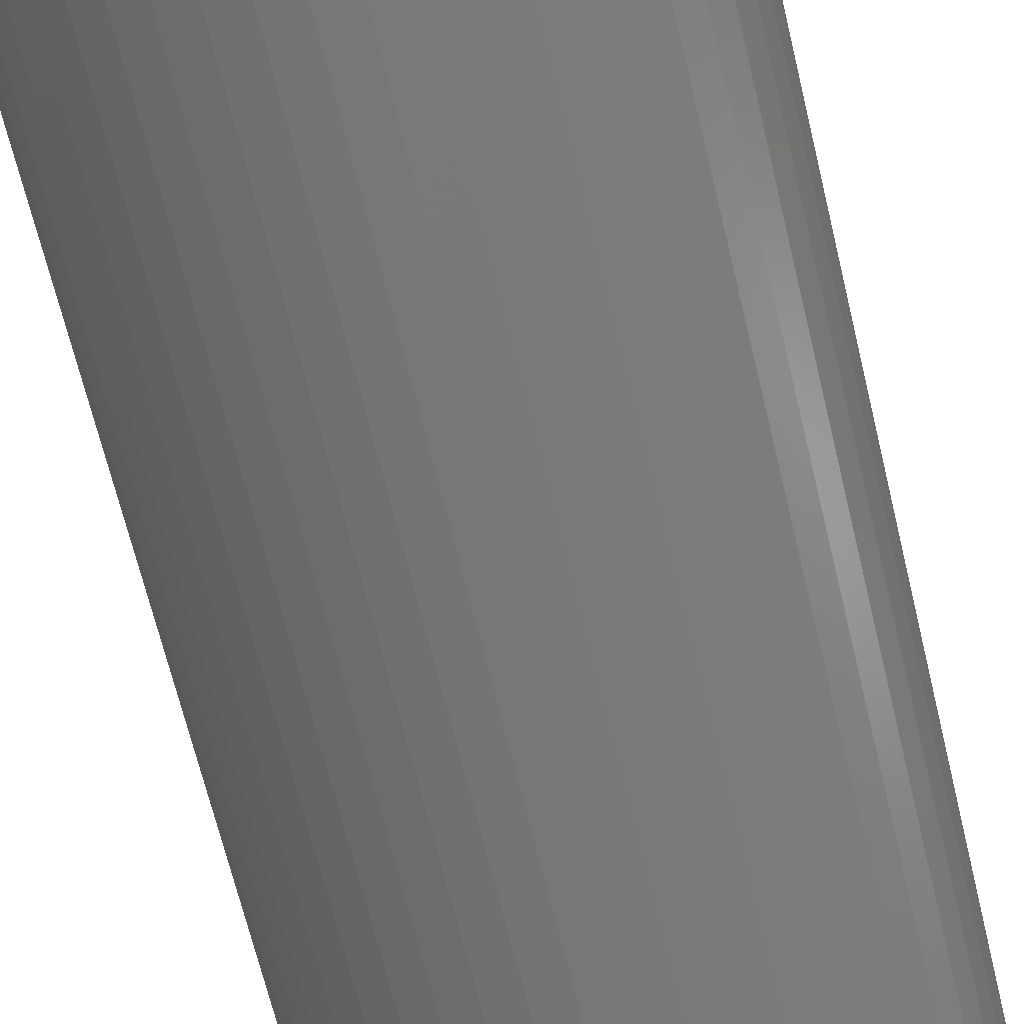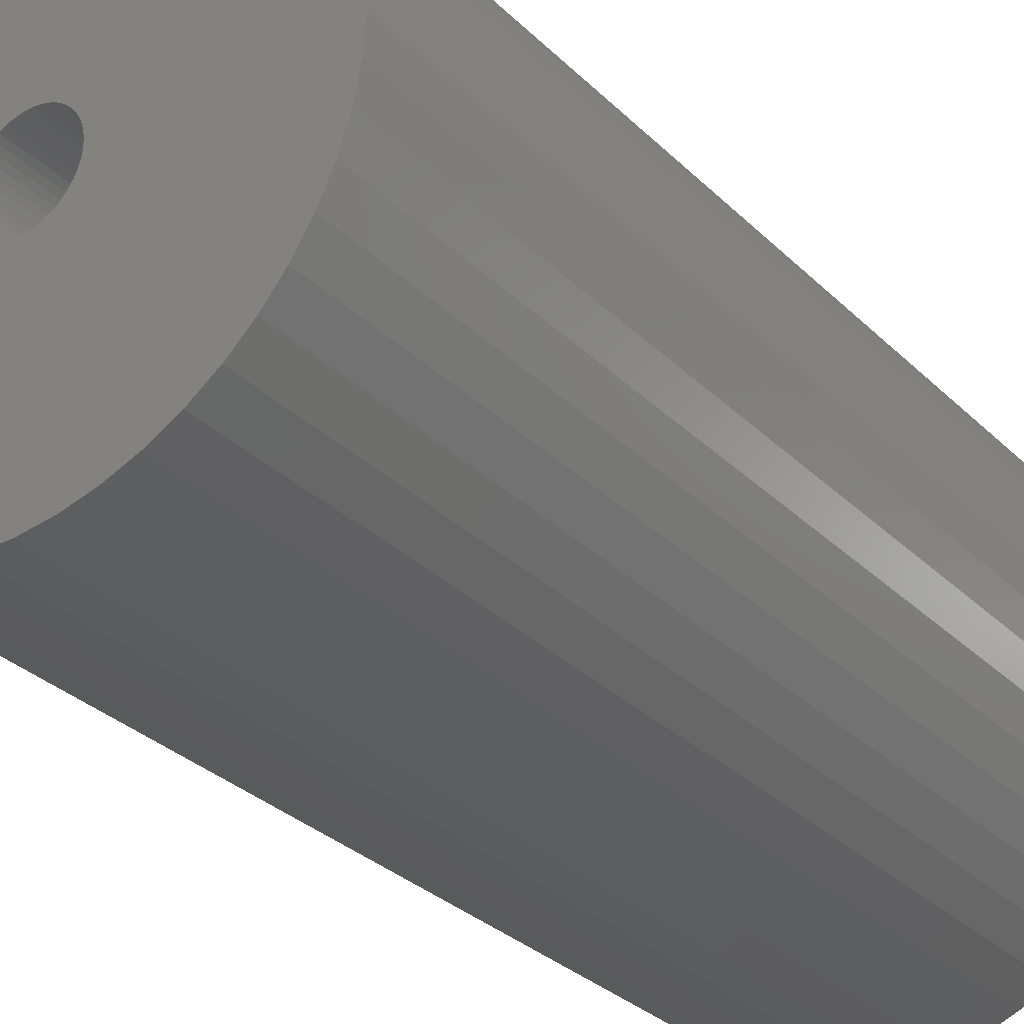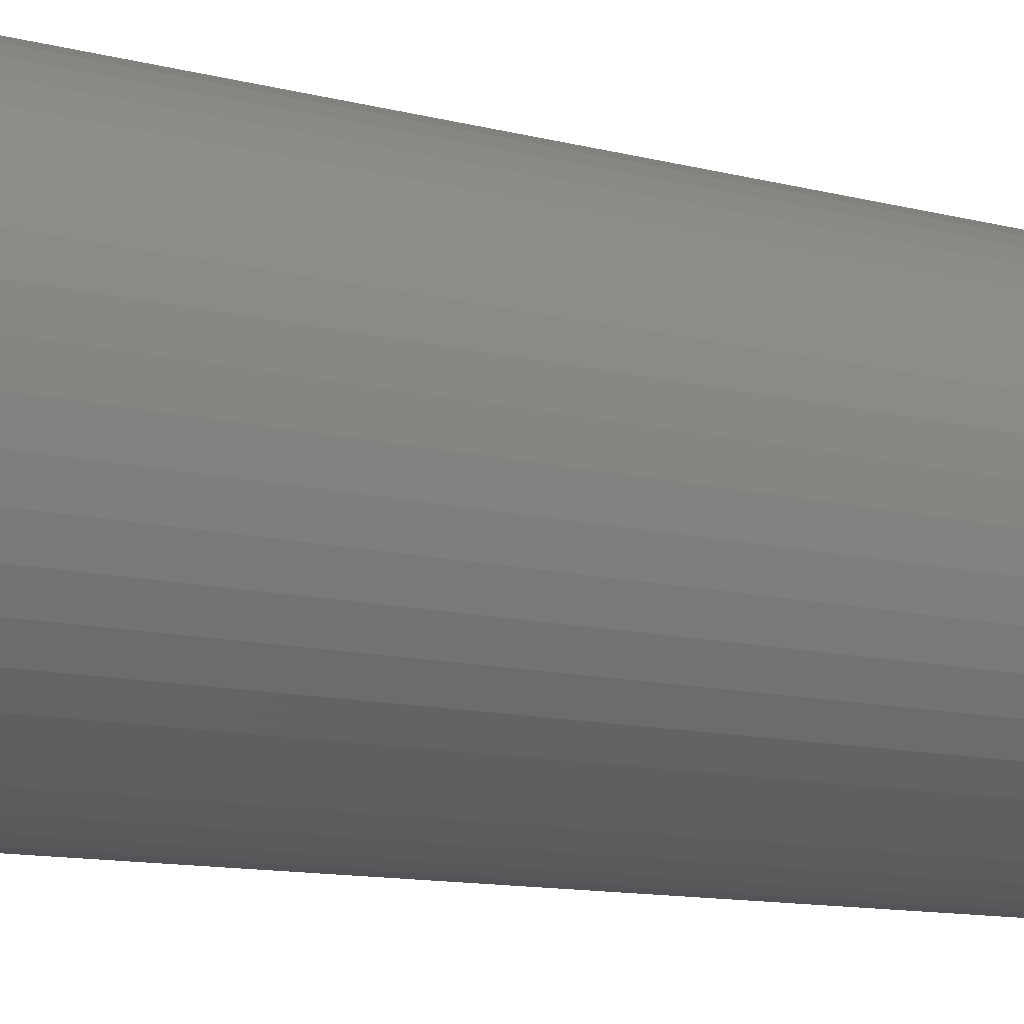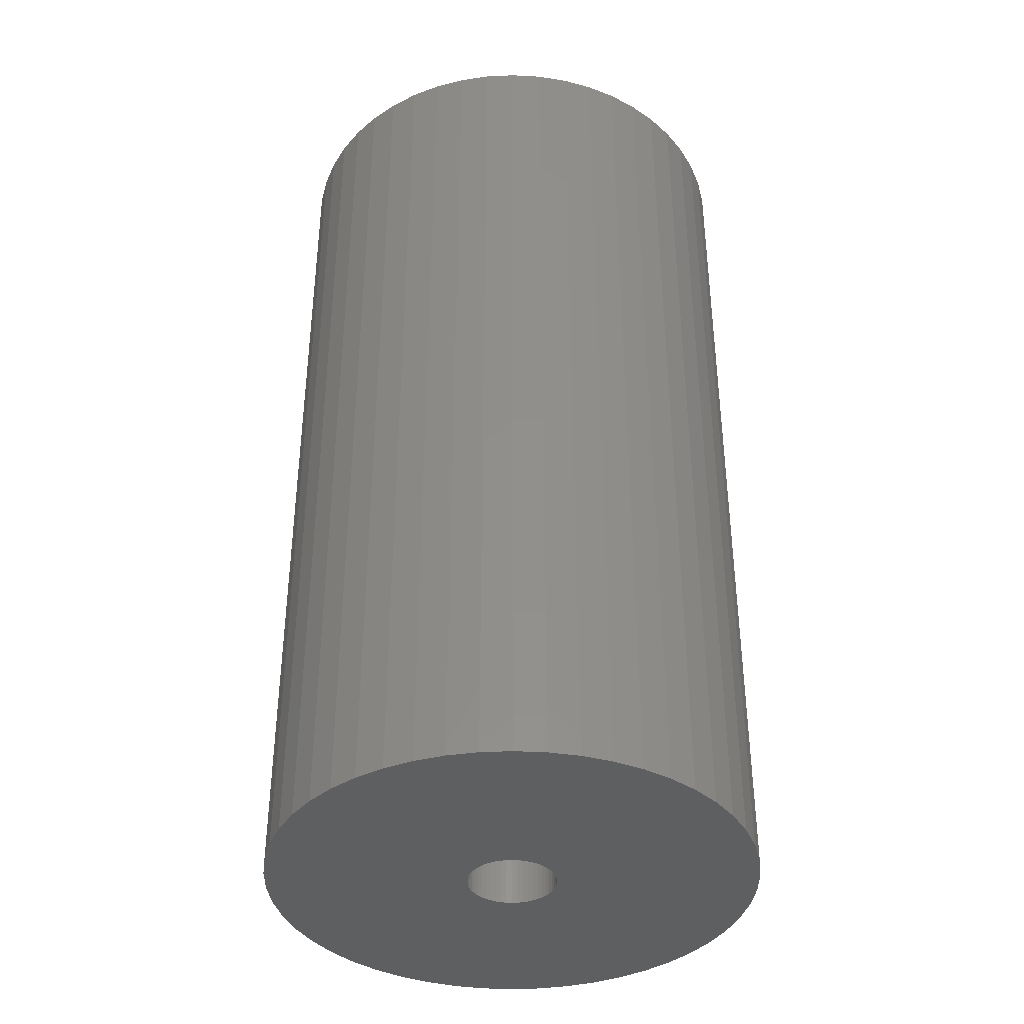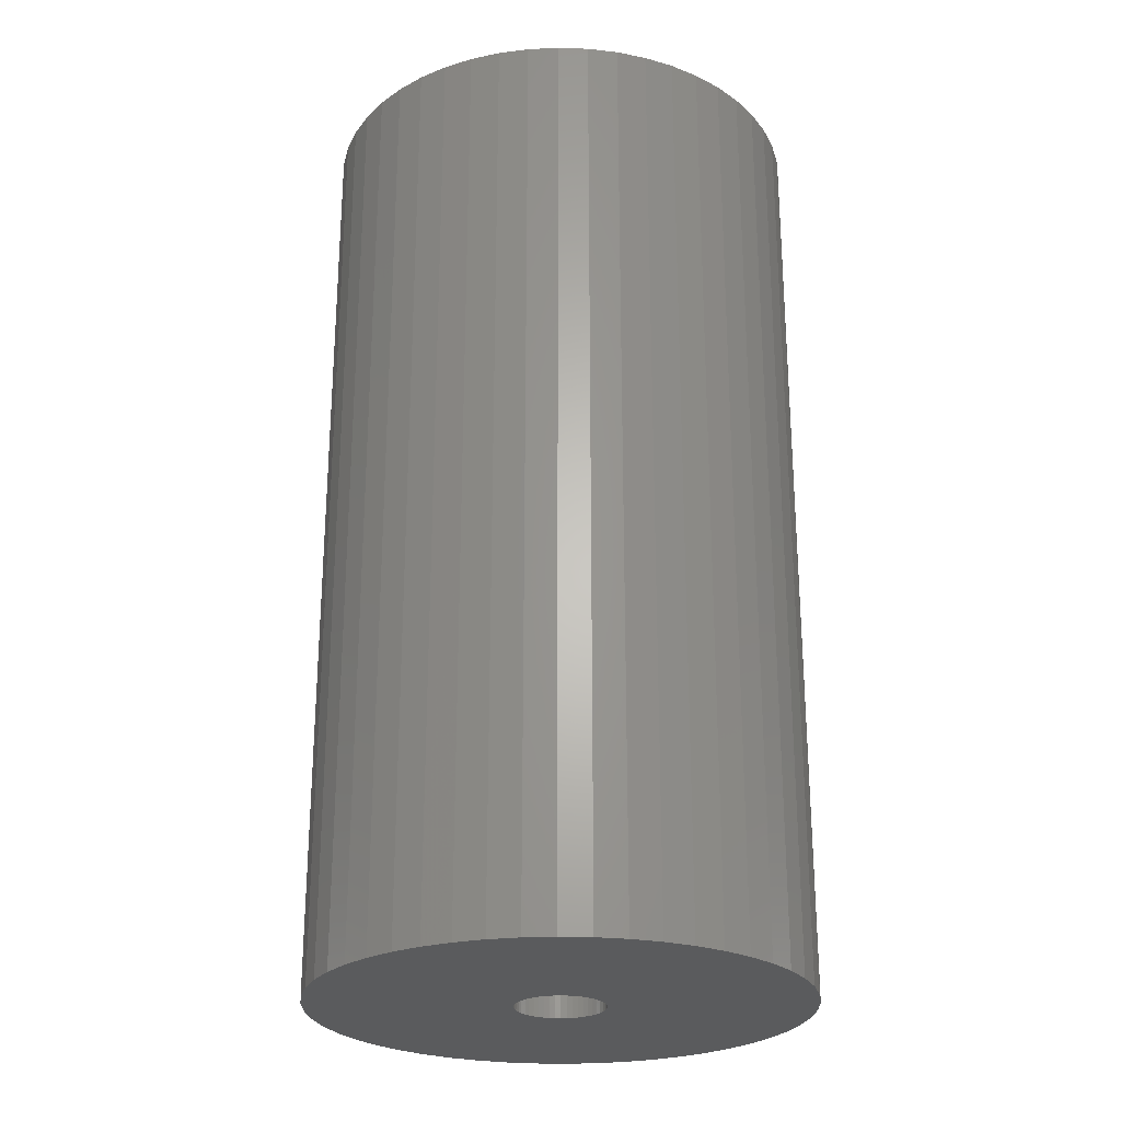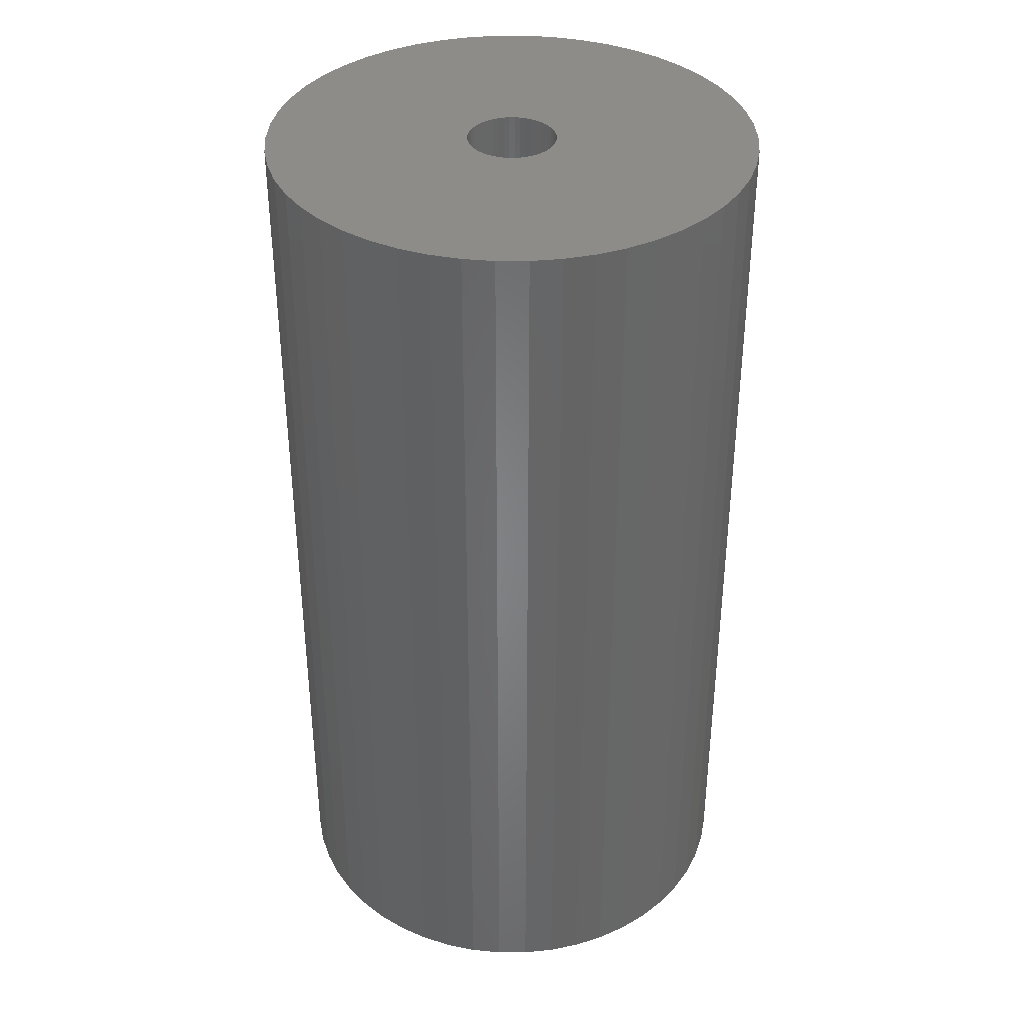
<metadata>
{"format":"stl","ext":"stl","renderer":"f3d","projection":"perspective","resolution":1024,"background":"white","views":[{"elev":-69.4,"azim":-166.3,"up":"+Y"},{"elev":-30.5,"azim":-144.0,"up":"+Y"},{"elev":-12.4,"azim":-120.4,"up":"+Y"},{"elev":-38.5,"azim":111.3,"up":"+Z"},{"elev":-25.4,"azim":18.6,"up":"+Z"},{"elev":37.2,"azim":-158.5,"up":"+Z"}]}
</metadata>
<code>
# stl→obj: 200 verts, 400 faces
v 16.5 0 31.5
v 16.37 2.068 -31.5
v 16.37 2.068 31.5
v 16.5 0 -31.5
v -16.5 0 -31.5
v -16.37 2.068 31.5
v -16.37 2.068 -31.5
v -16.5 0 31.5
v 1.036 16.47 -31.5
v -1.036 16.47 31.5
v 1.036 16.47 31.5
v -1.036 16.47 -31.5
v -1.036 -16.47 -31.5
v 1.036 -16.47 31.5
v -1.036 -16.47 31.5
v 1.036 -16.47 -31.5
v 12.03 11.29 -31.5
v 10.52 12.71 31.5
v 12.03 11.29 31.5
v 10.52 12.71 -31.5
v -10.52 12.71 -31.5
v -12.03 11.29 31.5
v -10.52 12.71 31.5
v -12.03 11.29 -31.5
v -5.099 15.69 -31.5
v -7.025 14.93 31.5
v -5.099 15.69 31.5
v -7.025 14.93 -31.5
v 15.34 6.074 31.5
v 14.46 7.949 -31.5
v 14.46 7.949 31.5
v 15.34 6.074 -31.5
v 15.98 4.103 -31.5
v 15.98 4.103 31.5
v 7.025 14.93 -31.5
v 5.099 15.69 31.5
v 7.025 14.93 31.5
v 5.099 15.69 -31.5
v 8.841 13.93 -31.5
v 8.841 13.93 31.5
v -15.34 6.074 -31.5
v -14.46 7.949 31.5
v -14.46 7.949 -31.5
v -15.34 6.074 31.5
v -15.98 4.103 -31.5
v -15.98 4.103 31.5
v -8.841 13.93 31.5
v -8.841 13.93 -31.5
v -3.092 16.21 -31.5
v -3.092 16.21 31.5
v 3.092 -16.21 31.5
v 3.092 -16.21 -31.5
v 5.099 -15.69 -31.5
v 7.025 -14.93 31.5
v 5.099 -15.69 31.5
v 7.025 -14.93 -31.5
v 13.35 9.698 31.5
v 13.35 9.698 -31.5
v 3.092 16.21 31.5
v 3.092 16.21 -31.5
v -13.35 9.698 31.5
v -13.35 9.698 -31.5
v 3 0 31.5
v 2.976 0.376 31.5
v 16.37 -2.068 31.5
v 2.906 0.7461 31.5
v 2.976 -0.376 31.5
v 2.789 1.104 31.5
v 15.98 -4.103 31.5
v 2.629 1.445 31.5
v 2.906 -0.7461 31.5
v 2.427 1.763 31.5
v 15.34 -6.074 31.5
v 2.187 2.054 31.5
v 2.789 -1.104 31.5
v 1.912 2.312 31.5
v 14.46 -7.949 31.5
v 1.607 2.533 31.5
v 2.629 -1.445 31.5
v 1.277 2.714 31.5
v 13.35 -9.698 31.5
v 0.9271 2.853 31.5
v 2.427 -1.763 31.5
v 12.03 -11.29 31.5
v 0.5621 2.947 31.5
v 0.1884 2.994 31.5
v -0.1884 2.994 31.5
v -0.5621 2.947 31.5
v -0.9271 2.853 31.5
v -1.277 2.714 31.5
v -1.607 2.533 31.5
v -1.912 2.312 31.5
v -2.187 2.054 31.5
v -2.427 1.763 31.5
v 2.187 -2.054 31.5
v 10.52 -12.71 31.5
v 1.912 -2.312 31.5
v 8.841 -13.93 31.5
v 1.607 -2.533 31.5
v 1.277 -2.714 31.5
v 0.9271 -2.853 31.5
v 0.5621 -2.947 31.5
v 0.1884 -2.994 31.5
v -0.1884 -2.994 31.5
v -0.5621 -2.947 31.5
v -3.092 -16.21 31.5
v -0.9271 -2.853 31.5
v -5.099 -15.69 31.5
v -1.277 -2.714 31.5
v -7.025 -14.93 31.5
v -1.607 -2.533 31.5
v -8.841 -13.93 31.5
v -1.912 -2.312 31.5
v -10.52 -12.71 31.5
v -2.187 -2.054 31.5
v -12.03 -11.29 31.5
v -2.427 -1.763 31.5
v -13.35 -9.698 31.5
v -2.629 -1.445 31.5
v -14.46 -7.949 31.5
v -2.789 -1.104 31.5
v -15.34 -6.074 31.5
v -2.906 -0.7461 31.5
v -15.98 -4.103 31.5
v -2.976 -0.376 31.5
v -16.37 -2.068 31.5
v -3 0 31.5
v -2.629 1.445 31.5
v -2.789 1.104 31.5
v -2.906 0.7461 31.5
v -2.976 0.376 31.5
v 16.37 -2.068 -31.5
v 15.98 -4.103 -31.5
v -12.03 -11.29 -31.5
v -10.52 -12.71 -31.5
v -14.46 -7.949 -31.5
v -15.34 -6.074 -31.5
v -13.35 -9.698 -31.5
v 3 0 -31.5
v 2.976 -0.376 -31.5
v 2.906 -0.7461 -31.5
v 15.34 -6.074 -31.5
v 2.976 0.376 -31.5
v 2.789 -1.104 -31.5
v 14.46 -7.949 -31.5
v 2.629 -1.445 -31.5
v 13.35 -9.698 -31.5
v 2.906 0.7461 -31.5
v 2.427 -1.763 -31.5
v 12.03 -11.29 -31.5
v 2.187 -2.054 -31.5
v 10.52 -12.71 -31.5
v 2.789 1.104 -31.5
v 1.912 -2.312 -31.5
v 8.841 -13.93 -31.5
v 1.607 -2.533 -31.5
v 2.629 1.445 -31.5
v 1.277 -2.714 -31.5
v 0.9271 -2.853 -31.5
v 2.427 1.763 -31.5
v 0.5621 -2.947 -31.5
v 0.1884 -2.994 -31.5
v -0.1884 -2.994 -31.5
v -0.5621 -2.947 -31.5
v -3.092 -16.21 -31.5
v -0.9271 -2.853 -31.5
v -5.099 -15.69 -31.5
v -1.277 -2.714 -31.5
v -7.025 -14.93 -31.5
v -1.607 -2.533 -31.5
v -8.841 -13.93 -31.5
v -1.912 -2.312 -31.5
v -2.187 -2.054 -31.5
v -2.427 -1.763 -31.5
v 2.187 2.054 -31.5
v 1.912 2.312 -31.5
v 1.607 2.533 -31.5
v 1.277 2.714 -31.5
v 0.9271 2.853 -31.5
v 0.5621 2.947 -31.5
v 0.1884 2.994 -31.5
v -0.1884 2.994 -31.5
v -0.5621 2.947 -31.5
v -0.9271 2.853 -31.5
v -1.277 2.714 -31.5
v -1.607 2.533 -31.5
v -1.912 2.312 -31.5
v -2.187 2.054 -31.5
v -2.427 1.763 -31.5
v -2.629 1.445 -31.5
v -2.789 1.104 -31.5
v -2.906 0.7461 -31.5
v -2.976 0.376 -31.5
v -3 0 -31.5
v -2.629 -1.445 -31.5
v -2.789 -1.104 -31.5
v -2.906 -0.7461 -31.5
v -15.98 -4.103 -31.5
v -2.976 -0.376 -31.5
v -16.37 -2.068 -31.5
f 1 2 3
f 2 1 4
f 5 6 7
f 6 5 8
f 9 10 11
f 10 9 12
f 13 14 15
f 14 13 16
f 17 18 19
f 18 17 20
f 21 22 23
f 22 21 24
f 25 26 27
f 26 25 28
f 29 30 31
f 30 29 32
f 3 33 34
f 33 3 2
f 35 36 37
f 36 35 38
f 39 37 40
f 37 39 35
f 41 42 43
f 42 41 44
f 45 44 41
f 44 45 46
f 28 47 26
f 47 28 48
f 49 27 50
f 27 49 25
f 16 51 14
f 51 16 52
f 53 54 55
f 54 53 56
f 34 32 29
f 32 34 33
f 57 17 19
f 17 57 58
f 31 58 57
f 58 31 30
f 38 59 36
f 59 38 60
f 60 11 59
f 11 60 9
f 20 40 18
f 40 20 39
f 43 61 62
f 61 43 42
f 62 22 24
f 22 62 61
f 7 46 45
f 46 7 6
f 63 1 3
f 64 3 34
f 1 63 65
f 66 34 29
f 67 65 63
f 68 29 31
f 65 67 69
f 70 31 57
f 71 69 67
f 72 57 19
f 69 71 73
f 74 19 18
f 75 73 71
f 76 18 40
f 73 75 77
f 78 40 37
f 79 77 75
f 80 37 36
f 77 79 81
f 82 36 59
f 83 81 79
f 81 83 84
f 3 64 63
f 34 66 64
f 29 68 66
f 31 70 68
f 57 72 70
f 19 74 72
f 18 76 74
f 40 78 76
f 37 80 78
f 85 59 11
f 36 82 80
f 59 85 82
f 11 86 85
f 11 87 86
f 10 87 11
f 87 10 88
f 50 88 10
f 88 50 89
f 27 89 50
f 89 27 90
f 26 90 27
f 90 26 91
f 47 91 26
f 91 47 92
f 23 92 47
f 92 23 93
f 93 22 94
f 22 93 23
f 95 84 83
f 84 95 96
f 97 96 95
f 96 97 98
f 99 98 97
f 98 99 54
f 100 54 99
f 54 100 55
f 101 55 100
f 55 101 51
f 102 51 101
f 51 102 14
f 103 14 102
f 104 14 103
f 15 104 105
f 106 105 107
f 104 15 14
f 108 107 109
f 110 109 111
f 112 111 113
f 114 113 115
f 116 115 117
f 118 117 119
f 120 119 121
f 122 121 123
f 124 123 125
f 105 106 15
f 126 125 127
f 61 94 22
f 94 61 128
f 107 108 106
f 42 128 61
f 109 110 108
f 128 42 129
f 111 112 110
f 44 129 42
f 113 114 112
f 129 44 130
f 115 116 114
f 46 130 44
f 117 118 116
f 130 46 131
f 119 120 118
f 6 131 46
f 121 122 120
f 131 6 127
f 123 124 122
f 8 127 6
f 125 126 124
f 127 8 126
f 48 23 47
f 23 48 21
f 12 50 10
f 50 12 49
f 65 4 1
f 4 65 132
f 69 132 65
f 132 69 133
f 134 114 116
f 114 134 135
f 136 122 137
f 122 136 120
f 138 120 136
f 120 138 118
f 139 4 132
f 140 132 133
f 4 139 2
f 141 133 142
f 143 2 139
f 144 142 145
f 2 143 33
f 146 145 147
f 148 33 143
f 149 147 150
f 33 148 32
f 151 150 152
f 153 32 148
f 154 152 155
f 32 153 30
f 156 155 56
f 157 30 153
f 158 56 53
f 30 157 58
f 159 53 52
f 160 58 157
f 58 160 17
f 132 140 139
f 133 141 140
f 142 144 141
f 145 146 144
f 147 149 146
f 150 151 149
f 152 154 151
f 155 156 154
f 56 158 156
f 161 52 16
f 53 159 158
f 52 161 159
f 16 162 161
f 16 163 162
f 13 163 16
f 163 13 164
f 165 164 13
f 164 165 166
f 167 166 165
f 166 167 168
f 169 168 167
f 168 169 170
f 171 170 169
f 170 171 172
f 135 172 171
f 172 135 173
f 173 134 174
f 134 173 135
f 175 17 160
f 17 175 20
f 176 20 175
f 20 176 39
f 177 39 176
f 39 177 35
f 178 35 177
f 35 178 38
f 179 38 178
f 38 179 60
f 180 60 179
f 60 180 9
f 181 9 180
f 182 9 181
f 12 182 183
f 49 183 184
f 182 12 9
f 25 184 185
f 28 185 186
f 48 186 187
f 21 187 188
f 24 188 189
f 62 189 190
f 43 190 191
f 41 191 192
f 45 192 193
f 183 49 12
f 7 193 194
f 138 174 134
f 174 138 195
f 184 25 49
f 136 195 138
f 185 28 25
f 195 136 196
f 186 48 28
f 137 196 136
f 187 21 48
f 196 137 197
f 188 24 21
f 198 197 137
f 189 62 24
f 197 198 199
f 190 43 62
f 200 199 198
f 191 41 43
f 199 200 194
f 192 45 41
f 5 194 200
f 193 7 45
f 194 5 7
f 56 98 54
f 98 56 155
f 77 142 73
f 142 77 145
f 134 118 138
f 118 134 116
f 137 124 198
f 124 137 122
f 155 96 98
f 96 155 152
f 52 55 51
f 55 52 53
f 81 145 77
f 145 81 147
f 84 147 81
f 147 84 150
f 73 133 69
f 133 73 142
f 165 15 106
f 15 165 13
f 169 108 110
f 108 169 167
f 167 106 108
f 106 167 165
f 198 126 200
f 126 198 124
f 200 8 5
f 8 200 126
f 152 84 96
f 84 152 150
f 171 110 112
f 110 171 169
f 135 112 114
f 112 135 171
f 130 191 129
f 191 130 192
f 157 72 160
f 72 157 70
f 179 80 82
f 80 179 178
f 185 89 90
f 89 185 184
f 129 190 128
f 190 129 191
f 141 67 140
f 67 141 71
f 176 74 76
f 74 176 175
f 177 76 78
f 76 177 176
f 94 188 93
f 188 94 189
f 184 88 89
f 88 184 183
f 188 92 93
f 92 188 187
f 139 64 143
f 64 139 63
f 160 74 175
f 74 160 72
f 182 86 87
f 86 182 181
f 180 82 85
f 82 180 179
f 178 78 80
f 78 178 177
f 127 193 131
f 193 127 194
f 128 189 94
f 189 128 190
f 183 87 88
f 87 183 182
f 187 91 92
f 91 187 186
f 186 90 91
f 90 186 185
f 140 63 139
f 63 140 67
f 117 195 119
f 195 117 174
f 161 103 102
f 103 161 162
f 153 70 157
f 70 153 68
f 148 68 153
f 68 148 66
f 143 66 148
f 66 143 64
f 181 85 86
f 85 181 180
f 131 192 130
f 192 131 193
f 146 75 144
f 75 146 79
f 144 71 141
f 71 144 75
f 151 97 95
f 97 151 154
f 151 83 149
f 83 151 95
f 149 79 146
f 79 149 83
f 164 107 105
f 107 164 166
f 163 105 104
f 105 163 164
f 125 194 127
f 194 125 199
f 123 199 125
f 199 123 197
f 119 196 121
f 196 119 195
f 172 115 113
f 115 172 173
f 158 101 100
f 101 158 159
f 159 102 101
f 102 159 161
f 154 99 97
f 99 154 156
f 156 100 99
f 100 156 158
f 170 113 111
f 113 170 172
f 162 104 103
f 104 162 163
f 168 111 109
f 111 168 170
f 121 197 123
f 197 121 196
f 115 174 117
f 174 115 173
f 166 109 107
f 109 166 168

</code>
